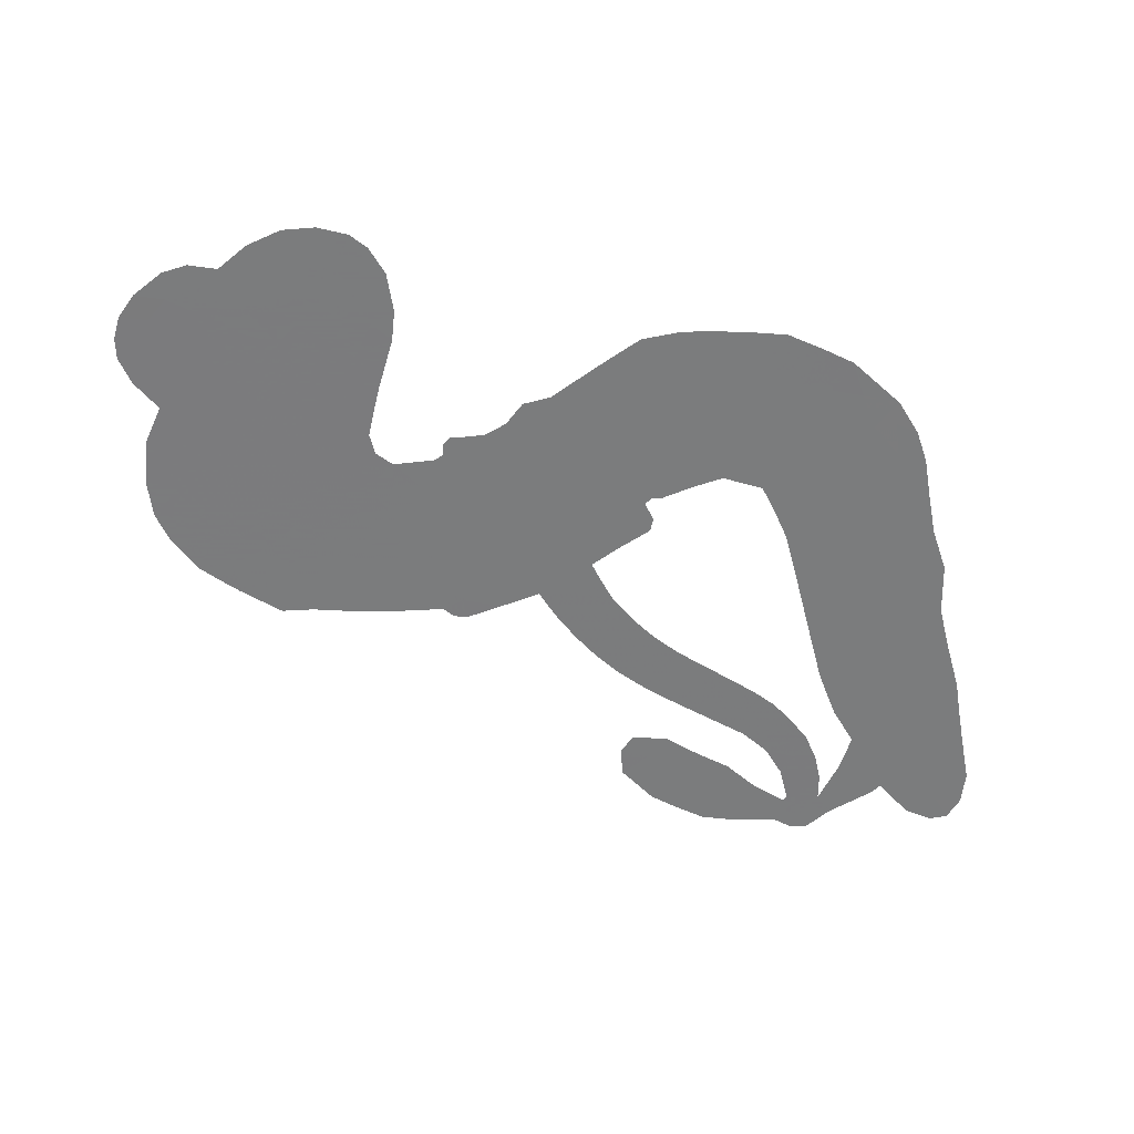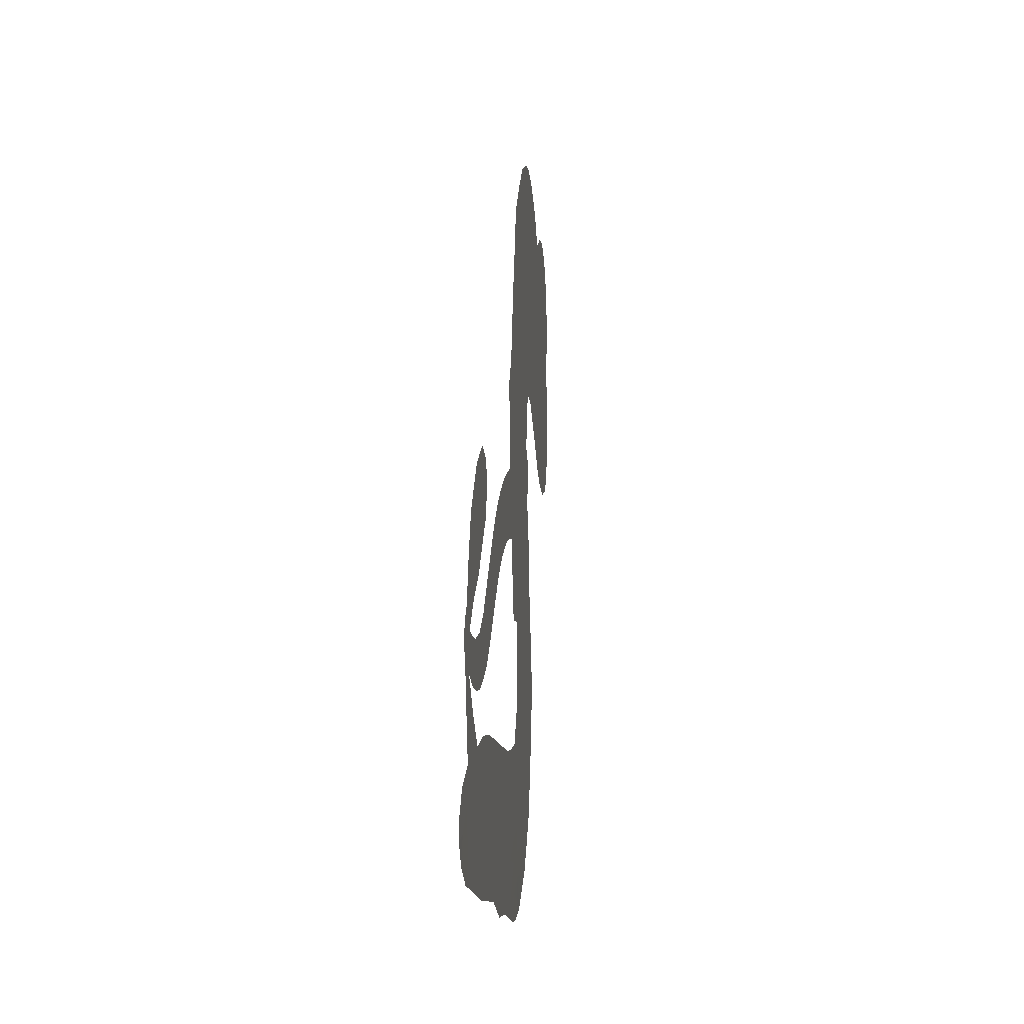
<metadata>
{"format":"obj","ext":"obj","renderer":"f3d","projection":"perspective","resolution":1024,"background":"white","views":[{"elev":-58.6,"azim":-72.2,"up":"+Z"},{"elev":-7.1,"azim":95.2,"up":"+Y"}]}
</metadata>
<code>
v 1185 866.5 0.2257
v 1191 918.3 0.2142
v 1211 966.1 0.1893
v 1193 1003 0.1564
v 1193 1039 0.1258
v 1211 1088 0
v 1235 1120 0.102
v 1263 1138 0.135
v 1290 1146 0.1547
v 1331 1141 0.1819
v 1377 1121 0.2241
v 1419 1160 0.2597
v 1479 1186 0.2811
v 1531 1196 0.2947
v 1574 1191 0.3046
v 1632 1170 0.3194
v 1735 1084 0.357
v 1747 1040 0.3705
v 1804 860.3 0.4716
v 1819 850 0.486
v 1828 833.4 0.5
v 1822 720.4 0.5272
v 2114 541.6 0.6118
v 2285 474 0.6795
v 2290 480.3 0.6864
v 2202 544.9 0.7179
v 2125 618.3 0.7338
v 2106 665.9 0.7382
v 2126 690.9 0.741
v 2165 699.4 0.75
v 2223 670.2 0.73
v 2283 607.7 0.7164
v 2323 502.3 0.6913
v 2343 483.9 0.6867
v 2350 461.3 0.6845
v 2332 418.6 0.6806
v 2317 349 0.6797
v 2274 269.5 0.6797
v 2187 191.4 0.6797
v 2157 188.2 0.6797
v 2138 202.7 0.6797
v 2133 241.3 0.6797
v 2148 278.1 0.6797
v 2201 346.5 0.6797
v 2300 429.1 0.6784
v 1798 633.3 0.5463
v 1769 537.7 0.5748
v 1753 528.1 0.5774
v 1725 531.8 0.5876
v 1719 519.4 0.6008
v 1724 506.7 0.6103
v 1719 416.4 0.669
v 1752 368.1 0.7013
v 1838 356.9 0.6935
v 2083 370.3 0.5832
v 2154 366.4 0.546
v 2217 352.3 0.5055
v 2257 353.8 0.4795
v 2367 306.2 0.3786
v 2393 275.8 0.324
v 2396 249.5 0.25
v 2374 223.4 0.3476
v 2331 203.7 0.4048
v 2163 181.4 0.5381
v 2026 174.9 0.6229
v 1958 154.2 0.662
v 1894 155.5 0.6969
v 1778 140.4 0.7854
v 1733 141.3 0.8353
v 1679 154.6 1
v 1601 199.6 0.7852
v 1534 273.3 0.7241
v 1486 408.3 0.6592
v 1480 463.4 0.64
v 1525 606.2 0.5732
v 1523 646.2 0.5548
v 1545 677.7 0.5366
v 1553 710.6 0.5138
v 1542 757.5 0.488
v 1549 771.3 0.4836
v 1565 777.2 0.475
v 1569 790.7 0.4601
v 1558 847.2 0.3966
v 1534 864.6 0.3579
v 1505 863.1 0.3262
v 1379 783.1 0.2586
v 1340 765.6 0.2511
v 1285 757.3 0.2439
v 1243 767 0.2394
v 1218 784.5 0.2368
v 1195 821.8 0.2319
v 2028 516.9 0.5994
v 2300 467.3 0.682
v 1588 778.6 0.4707
v 1705 533.9 0.5938
v 1720 461 0.6381
v 1562 755.6 0.4874
v 1798 828.4 0.4858
v 1782 584.6 0.5622
v 2150 431.4 0.6359
v 2311 485.7 0.688
v 2226 413.8 0.6569
v 2265 417.3 0.6682
v 1548 734.7 0.4976
v 1720 559.2 0.5788
v 2251 515.7 0.7066
v 2326 458.9 0.6836
v 2286 514.1 0.6984
v 2360 258.4 0.3594
v 2169 223.9 0.6797
v 1599 824.4 0.4356
v 1702 501.1 0.6142
v 1574 730.2 0.5014
v 1260 818.6 0.2382
v 1290 1094 0.1552
v 1520 909.7 0.3324
v 1825 777.5 0.5019
v 1748 556.2 0.574
v 2191 481.9 0.6416
v 2236 471.2 0.6585
v 1676 573.2 0.5787
v 1750 856.4 0.4567
v 1588 686.2 0.5268
v 1581 894.4 0.378
v 1744 602.1 0.5604
v 2278 445.5 0.6737
v 1652 516.2 0.6088
v 2247 442 0.6633
v 2215 443.7 0.6528
v 1567 633.4 0.5563
v 2242 287.8 0.4835
v 2257 386.2 0.6798
v 2148 654.2 0.7367
v 2306 558.4 0.7065
v 2230 229.6 0.6797
v 1257 1023 0.1614
v 2186 417.9 0.6462
v 2239 323.2 0.4878
v 2296 392.2 0.6796
v 2173 303 0.5314
v 2313 330.8 0.436
v 2280 306.1 0.4558
v 1542 1122 0.2996
v 1757 214.5 0.7746
v 1229 853.1 0.2303
v 1332 834.7 0.2508
v 1251 1083 0.111
v 1667 785.1 0.4757
v 1655 441.5 0.6496
v 2165 582.3 0.7265
v 2268 551 0.709
v 1229 998.5 0.1686
v 1276 953.8 0.2103
v 1264 987.6 0.189
v 1335 998.3 0.2197
v 1298 1015 0.1922
v 2248 193.5 0.4788
v 2322 285.7 0.4135
v 1548 1161 0.2993
v 1669 1047 0.3529
v 1756 174.9 0.8021
v 1347 801.8 0.2536
v 1439 824.1 0.2803
v 1301 802 0.2454
v 1628 794.1 0.4638
v 1690 440.3 0.6517
v 1673 380.4 0.6851
v 1300 981.6 0.2092
v 1336 932.3 0.2398
v 1350 1061 0.2106
v 1287 1053 0.1665
v 1501 1146 0.2852
v 1595 1135 0.3145
v 1708 1055 0.3597
v 1835 148.3 0.7377
v 1706 196.6 0.8371
v 1618 743.9 0.4939
v 1666 868.3 0.4282
v 1331 1031 0.2071
v 1387 1026 0.2406
v 1685 1129 0.3381
v 1593 860.5 0.4059
v 1789 193.7 0.7629
v 1821 251.5 0.7213
v 1638 836.6 0.4387
v 1678 1088 0.3449
v 1779 951.8 0.4135
v 1623 879.6 0.4069
v 1640 1117 0.329
v 1630 960.9 0.3697
v 1705 979 0.3864
v 1615 921.2 0.3811
v 1718 1016 0.3747
v 1670 924 0.4007
v 1564 956.6 0.3427
v 1763 996.7 0.3907
v 1579 927.6 0.3617
v 1742 964.7 0.4009
v 1712 934.6 0.408
v 1752 921.1 0.4239
v 1722 890.6 0.4322
v 1792 906.3 0.4395
v 1705 843.9 0.4521
v 1765 887.5 0.4445
v 1547 892.9 0.3566
v 1676 539.6 0.5947
v 1646 552.5 0.5908
v 1636 619.6 0.5591
v 1591 515.8 0.6117
v 2184 666.2 0.7369
v 2179 623.6 0.7299
v 2211 590.1 0.722
v 1287 873.3 0.2361
v 1293 837.6 0.2418
v 1743 753.9 0.5029
v 1236 927.7 0.211
v 1446 896.4 0.2908
v 1712 379.3 0.6893
v 1696 312.9 0.7251
v 1725 340.1 0.7096
v 1688 347.1 0.705
v 1621 342.3 0.7037
v 1657 324.6 0.7171
v 1760 285.1 0.7315
v 1611 273.2 0.7473
v 1732 307.8 0.7248
v 1708 260.6 0.7615
v 1780 326.8 0.71
v 1626 305.7 0.7274
v 1508 339.9 0.6901
v 1659 270.8 0.7569
v 1337 1100 0.1933
v 1318 1071 0.1846
v 1459 1151 0.2717
v 1426 1115 0.2538
v 1472 1112 0.2745
v 1438 1063 0.2617
v 1603 1181 0.3118
v 1579 1162 0.3078
v 1711 165.5 0.8842
v 1654 199.1 0.8518
v 1382 972.6 0.2505
v 1658 1150 0.3281
v 1586 1058 0.3236
v 1607 647.6 0.5464
v 1594 597 0.5721
v 1670 696.9 0.5222
v 1629 690.3 0.5242
v 1649 660 0.5395
v 1685 629.2 0.5533
v 1550 444.9 0.6463
v 2234 562.9 0.7155
v 2248 597.6 0.7185
v 2254 640.1 0.7232
v 2216 633.6 0.7269
v 1262 851.3 0.2347
v 1250 890 0.2253
v 1285 914.5 0.2266
v 1788 751.7 0.5093
v 1737 805.4 0.4783
v 1243 960.5 0.1974
v 1484 890.8 0.3121
v 1480 936.6 0.3038
v 1471 843.8 0.2987
v 1387 838.8 0.2655
v 1437 860.4 0.2851
v 1398 882.2 0.2703
v 1412 933.3 0.2714
v 1721 227.8 0.7878
v 1753 250 0.7543
v 1677 233.5 0.7952
v 1634 236.4 0.7847
v 1810 292.1 0.7124
v 1962 363.4 0.6428
v 1824 324.8 0.7002
v 1858 297 0.6932
v 1900 359.9 0.6703
v 1870 258.2 0.6962
v 1851 222.8 0.7136
v 1946 294.5 0.6548
v 1867 331 0.6848
v 1813 219.7 0.7373
v 1874 190.1 0.7058
v 1901 285.3 0.6767
v 1915 323.7 0.666
v 1928 190.8 0.6752
v 1959 328.2 0.6458
v 1937 243.1 0.6647
v 2027 293 0.6146
v 1895 228.8 0.6883
v 2023 367.1 0.6131
v 1987 303.1 0.6342
v 1976 265.8 0.6426
v 2019 329.9 0.6166
v 1989 215.5 0.6397
v 2079 319.3 0.5857
v 1794 361.4 0.7027
v 1393 1083 0.2353
v 1368 998.3 0.2374
v 1347 969.9 0.2343
v 1404 1001 0.2548
v 1424 1031 0.2592
v 1425 971.1 0.2708
v 1493 1033 0.2913
v 1444 1004 0.2734
v 1473 975.9 0.2928
v 1518 966.6 0.3173
v 1532 939.7 0.3315
v 1560 1009 0.3253
v 1508 1001 0.3044
v 1604 1095 0.3226
v 1562 1089 0.3098
v 1629 1063 0.337
v 1510 1083 0.291
v 1539 1051 0.3071
v 1611 1019 0.3424
v 1624 580.4 0.5786
v 1593 556.4 0.5919
v 1501 533.6 0.6113
v 1554 573.7 0.5866
v 1513 569.8 0.5936
v 1534 542 0.6036
v 1524 488.7 0.628
v 1661 602.3 0.5663
v 1707 599.7 0.5645
v 1729 646.2 0.5454
v 1512 439.7 0.6483
v 1579 321.3 0.7103
v 1214 889.3 0.2217
v 1792 790.4 0.4951
v 1701 803.7 0.472
v 1672 826.3 0.4535
v 1699 753.7 0.4968
v 1766 823.8 0.4769
v 1409 803.5 0.2675
v 1445 926.6 0.2876
v 1375 937.9 0.2543
v 1357 897.2 0.2533
v 1317 897.3 0.2406
v 1967 187.2 0.6543
v 2024 249.3 0.6182
v 1404 1055 0.2449
v 1472 1080 0.2761
v 1591 986 0.3446
v 1562 486.3 0.6271
v 1603 450.7 0.6437
v 1490 498.4 0.6271
v 1763 637.8 0.5475
v 1791 681.4 0.5353
v 1701 673.5 0.5342
v 1747 698.4 0.5264
v 1761 783.5 0.4925
v 1658 739.1 0.4999
v 1360 861.7 0.2572
v 2033 212.6 0.6153
v 2096 179.1 0.5793
v 2103 246.7 0.5739
v 2061 177.2 0.6006
v 2077 213 0.5895
v 2123 211.9 0.5625
v 2063 243.9 0.5968
v 2081 280.6 0.5858
v 2161 251.9 0.538
v 2124 301.5 0.561
v 2147 331.3 0.5482
v 2185 334.8 0.525
v 2119 368.6 0.5649
v 1921 596.6 0.5668
v 1987 651.8 0.5732
v 1779 715.3 0.5228
v 1714 716.1 0.5162
v 2161 216.7 0.5385
v 2214 235.1 0.5021
v 2206 187.9 0.5102
v 2282 257.5 0.4493
v 2110 337.6 0.569
v 1862 621.7 0.5522
v 2246 253.4 0.4787
v 2290 198.8 0.4437
v 2267 225.5 0.4618
v 2307 231 0.4252
v 1907 693.3 0.5547
v 1823 688.7 0.5374
v 1865 708.8 0.5441
v 2197 266.3 0.6797
v 2235 267.7 0.6797
v 2255 323.3 0.6797
v 2175 312.2 0.6797
v 2216 303.4 0.6797
v 1230 1050 0.1157
v 1669 480.8 0.6274
v 1631 479.3 0.6288
v 1670 963.6 0.3826
v 1672 1005 0.3671
v 1689 894.5 0.4213
v 1567 235.6 0.7518
v 1572 273.9 0.7348
v 2055 346 0.5978
v 1539 386.4 0.6725
v 1581 368.8 0.685
v 1624 393.6 0.6748
v 1570 408.8 0.6639
v 1653 407.3 0.6685
v 1600 416.3 0.6614
v 2130 269.4 0.5572
v 2202 273.2 0.5116
v 2209 305.7 0.5075
v 1873 665.7 0.5506
v 1830 628 0.5468
v 1902 633.9 0.5592
v 1948 674.7 0.564
v 1976 560.9 0.5828
v 1944 633.3 0.5674
v 1949 580.1 0.5747
v 2054 597.3 0.5922
v 1986 606.2 0.5786
v 2018 574.6 0.5888
v 2022 625.3 0.5826
v 2002 539.6 0.591
v 2296 308 0.6797
v 2279 354.8 0.6797
v 2229 366.2 0.6797
v 1637 995.2 0.3594
v 1496 374 0.6737
v 1545 344.8 0.6931
v 1520 306.3 0.7075
v 1553 303.1 0.7149
v 1840 661.4 0.545
v 2151 506.2 0.6259
v 2156 467.4 0.6334
v 2083 470.1 0.6169
v 2114 448.1 0.6262
v 2116 487.9 0.6213
v 2085 512 0.6111
v 2085 569 0.6019
v 2049 551.8 0.5981
v 1835 191.9 0.7309
v 1803 164 0.7601
f 112 206 391
f 186 160 174
f 75 130 76
f 203 122 201
f 105 121 206
f 45 107 93
f 51 50 112
f 123 78 77
f 89 88 114
f 125 118 99
f 1 91 145
f 162 164 87
f 25 108 106
f 43 42 110
f 80 79 97
f 126 93 24
f 58 138 142
f 179 299 180
f 128 129 102
f 105 125 325
f 52 166 167
f 143 159 172
f 240 176 70
f 142 138 131
f 176 240 161
f 223 231 219
f 59 158 109
f 95 112 50
f 117 21 98
f 113 94 97
f 97 104 113
f 104 78 113
f 349 383 22
f 166 112 391
f 105 95 49
f 74 73 327
f 51 112 96
f 82 94 111
f 107 34 101
f 52 218 53
f 323 345 322
f 203 260 122
f 90 89 114
f 167 221 218
f 145 256 257
f 91 90 114
f 298 232 170
f 98 19 334
f 282 183 437
f 77 76 130
f 4 3 152
f 152 5 4
f 56 365 366
f 45 126 103
f 115 9 8
f 8 7 147
f 45 139 36
f 106 151 252
f 147 7 6
f 381 158 375
f 114 145 91
f 246 208 245
f 136 154 156
f 10 9 115
f 19 122 334
f 205 83 124
f 17 174 18
f 84 205 116
f 165 111 94
f 182 83 111
f 162 146 164
f 239 15 159
f 206 207 127
f 129 137 102
f 236 234 235
f 350 250 326
f 172 159 14
f 180 302 342
f 126 45 93
f 322 318 320
f 239 238 15
f 211 150 212
f 5 152 390
f 136 152 154
f 25 93 101
f 31 30 210
f 107 45 36
f 124 192 197
f 161 183 144
f 119 430 137
f 120 119 129
f 296 364 376
f 359 361 355
f 287 274 285
f 363 373 406
f 276 285 281
f 50 49 95
f 53 218 220
f 275 54 297
f 49 48 118
f 126 128 103
f 274 287 294
f 58 57 138
f 78 123 113
f 407 406 131
f 118 105 49
f 375 158 142
f 68 161 69
f 61 109 62
f 421 139 132
f 109 60 59
f 166 52 96
f 423 394 160
f 60 109 61
f 348 349 351
f 85 84 116
f 141 58 142
f 162 87 86
f 43 110 385
f 134 32 151
f 386 385 135
f 110 42 41
f 110 135 385
f 102 103 128
f 57 366 407
f 40 110 41
f 40 39 110
f 421 387 420
f 119 137 129
f 141 158 59
f 37 36 139
f 105 206 95
f 47 118 48
f 94 81 97
f 95 206 112
f 430 433 432
f 432 100 430
f 413 416 369
f 82 81 94
f 177 165 94
f 98 20 19
f 98 21 20
f 97 79 104
f 63 62 109
f 108 151 106
f 117 330 259
f 210 133 211
f 93 107 101
f 83 82 111
f 259 22 117
f 348 99 46
f 47 99 118
f 24 93 25
f 132 139 45
f 35 34 107
f 126 24 128
f 101 34 33
f 118 125 105
f 130 123 77
f 115 8 147
f 128 24 120
f 108 101 33
f 27 133 28
f 108 33 134
f 255 253 254
f 185 111 165
f 28 133 29
f 133 30 29
f 129 128 120
f 110 39 135
f 159 15 14
f 145 114 256
f 193 160 394
f 101 108 25
f 389 388 385
f 36 35 107
f 168 154 153
f 81 80 97
f 372 373 363
f 151 108 134
f 214 114 164
f 145 257 329
f 163 265 335
f 179 233 171
f 390 6 5
f 147 390 171
f 113 123 177
f 177 123 248
f 209 346 392
f 397 396 225
f 261 154 152
f 27 150 211
f 253 252 151
f 152 136 390
f 3 2 216
f 168 169 300
f 261 152 3
f 168 156 154
f 261 153 154
f 234 236 172
f 179 156 155
f 147 171 115
f 64 374 372
f 375 380 381
f 141 142 158
f 142 131 375
f 172 14 13
f 143 173 239
f 308 205 197
f 196 198 187
f 283 175 67
f 161 144 176
f 264 266 163
f 214 146 213
f 85 262 264
f 262 85 116
f 114 88 164
f 87 164 88
f 177 94 113
f 332 148 331
f 112 166 96
f 166 149 403
f 346 209 345
f 223 219 221
f 169 168 153
f 155 156 168
f 265 162 86
f 162 265 146
f 179 180 170
f 11 10 232
f 136 156 171
f 171 156 179
f 12 234 13
f 172 13 234
f 173 311 189
f 189 311 313
f 16 173 189
f 200 198 199
f 288 280 284
f 183 282 144
f 270 184 224
f 70 176 241
f 245 248 123
f 148 165 177
f 188 194 192
f 188 182 185
f 179 155 299
f 179 170 233
f 299 300 242
f 301 302 180
f 188 192 124
f 17 181 186
f 83 182 124
f 438 161 68
f 437 283 279
f 288 290 286
f 220 226 228
f 332 165 148
f 188 185 178
f 17 186 174
f 189 186 181
f 174 193 18
f 185 182 111
f 202 187 200
f 182 188 124
f 16 189 243
f 311 173 312
f 189 313 186
f 194 190 192
f 18 193 196
f 194 188 178
f 190 195 197
f 160 193 174
f 198 196 193
f 122 204 201
f 393 194 199
f 160 313 316
f 304 314 343
f 190 197 192
f 198 193 191
f 197 195 308
f 199 191 393
f 198 191 199
f 395 194 178
f 198 200 187
f 201 200 199
f 204 19 202
f 395 199 194
f 201 395 203
f 332 178 185
f 204 202 200
f 260 331 333
f 201 204 200
f 19 204 122
f 83 205 84
f 197 205 124
f 207 206 121
f 206 127 391
f 324 317 207
f 130 320 246
f 250 350 249
f 123 130 245
f 127 207 209
f 207 121 324
f 30 133 210
f 133 27 211
f 150 26 212
f 210 211 255
f 252 212 26
f 253 255 212
f 146 354 339
f 258 153 216
f 146 214 164
f 256 214 213
f 353 247 333
f 348 46 349
f 2 1 329
f 216 257 258
f 307 263 308
f 354 267 338
f 52 167 218
f 221 220 218
f 221 167 223
f 269 270 227
f 219 226 220
f 53 220 228
f 167 222 223
f 219 220 221
f 402 400 404
f 328 225 229
f 222 229 223
f 269 227 271
f 226 227 224
f 224 273 228
f 397 72 396
f 71 70 241
f 227 226 219
f 226 224 228
f 223 229 231
f 144 269 176
f 273 224 184
f 297 53 228
f 399 251 327
f 231 229 225
f 400 402 399
f 426 427 425
f 71 241 272
f 219 231 227
f 10 115 232
f 233 115 171
f 170 232 233
f 115 233 232
f 11 235 12
f 234 12 235
f 11 232 298
f 236 143 172
f 235 11 298
f 235 237 343
f 299 301 180
f 237 302 304
f 143 239 159
f 173 16 238
f 173 238 239
f 70 69 240
f 161 240 69
f 176 269 271
f 271 231 272
f 338 268 337
f 262 263 217
f 314 312 143
f 189 181 243
f 316 313 244
f 246 245 130
f 249 248 245
f 319 322 321
f 318 207 317
f 250 249 208
f 215 260 333
f 249 245 208
f 248 247 353
f 250 208 324
f 247 248 249
f 325 250 324
f 325 326 250
f 230 399 424
f 400 222 401
f 106 252 26
f 253 151 32
f 255 254 31
f 212 252 253
f 210 255 31
f 253 32 254
f 212 255 211
f 214 256 114
f 257 256 213
f 257 213 258
f 216 2 329
f 339 258 213
f 169 153 258
f 330 117 98
f 326 351 350
f 331 260 203
f 259 330 352
f 3 216 261
f 153 261 216
f 263 262 116
f 266 264 262
f 310 304 305
f 301 242 303
f 265 266 267
f 266 262 217
f 267 266 217
f 265 163 266
f 268 267 217
f 268 338 267
f 263 336 217
f 268 303 337
f 270 269 144
f 227 231 271
f 270 144 282
f 227 270 224
f 272 231 225
f 176 271 241
f 272 225 396
f 241 271 272
f 184 278 276
f 228 273 275
f 276 284 285
f 285 274 277
f 273 276 275
f 284 276 278
f 184 276 273
f 54 275 281
f 175 283 437
f 276 281 275
f 279 184 282
f 278 184 279
f 437 279 282
f 290 288 284
f 376 398 296
f 277 54 281
f 282 184 270
f 438 183 161
f 66 286 67
f 67 286 283
f 279 290 278
f 284 280 285
f 285 280 287
f 277 281 285
f 340 65 295
f 278 290 284
f 292 287 280
f 294 287 292
f 340 286 66
f 341 293 295
f 292 280 293
f 358 359 355
f 279 283 290
f 286 290 283
f 293 280 288
f 291 294 398
f 294 292 289
f 295 293 288
f 289 292 293
f 294 289 296
f 294 291 274
f 340 288 286
f 293 341 289
f 361 362 341
f 365 376 364
f 342 170 180
f 275 297 228
f 237 235 298
f 300 299 155
f 301 299 242
f 168 300 155
f 337 300 169
f 242 337 303
f 342 302 237
f 305 301 303
f 311 312 244
f 336 303 268
f 307 310 306
f 301 305 302
f 305 303 306
f 303 336 306
f 304 302 305
f 307 306 263
f 305 306 310
f 308 263 116
f 307 195 309
f 308 116 205
f 195 307 308
f 309 344 316
f 309 244 315
f 307 309 310
f 315 310 309
f 312 173 143
f 313 311 244
f 314 143 236
f 315 312 314
f 244 309 316
f 186 313 160
f 343 314 236
f 315 314 304
f 315 304 310
f 244 312 315
f 344 309 195
f 393 394 423
f 208 246 317
f 318 317 246
f 75 320 130
f 207 318 209
f 323 251 345
f 320 318 246
f 320 321 322
f 322 319 323
f 320 75 321
f 318 322 209
f 347 74 323
f 327 323 74
f 317 324 208
f 325 324 121
f 105 325 121
f 326 325 125
f 348 326 125
f 350 247 249
f 230 425 399
f 323 327 251
f 427 397 328
f 73 399 327
f 145 329 1
f 216 329 257
f 334 330 98
f 215 352 260
f 332 331 203
f 331 148 333
f 178 332 203
f 332 185 165
f 353 333 148
f 371 247 350
f 122 260 334
f 334 260 352
f 336 263 306
f 265 86 335
f 268 217 336
f 300 337 242
f 337 169 338
f 169 258 339
f 265 354 146
f 146 339 213
f 169 339 338
f 65 340 66
f 288 340 295
f 65 355 295
f 341 295 355
f 237 298 342
f 170 342 298
f 235 343 236
f 304 343 237
f 195 190 344
f 423 344 190
f 346 345 251
f 322 345 209
f 399 425 400
f 391 392 149
f 99 348 125
f 323 319 347
f 413 410 368
f 259 370 22
f 215 351 370
f 326 348 351
f 371 333 247
f 370 351 349
f 371 215 333
f 259 352 215
f 334 352 330
f 148 177 353
f 248 353 177
f 267 354 265
f 339 354 338
f 360 363 357
f 289 341 362
f 357 359 360
f 358 356 359
f 364 140 365
f 360 359 356
f 355 65 358
f 361 359 357
f 356 64 360
f 364 405 140
f 361 357 362
f 355 361 341
f 357 363 405
f 289 362 296
f 360 64 372
f 374 157 373
f 296 362 364
f 362 357 405
f 366 365 140
f 398 376 55
f 366 140 407
f 56 366 57
f 417 415 418
f 365 56 367
f 428 384 383
f 22 370 349
f 215 370 259
f 350 351 371
f 215 371 351
f 373 157 380
f 363 360 372
f 378 375 131
f 373 378 406
f 372 374 373
f 381 380 379
f 365 367 376
f 55 376 367
f 377 410 408
f 46 383 349
f 406 378 131
f 373 380 378
f 63 381 379
f 380 375 378
f 157 379 380
f 63 109 381
f 158 381 109
f 408 382 384
f 22 383 384
f 386 135 38
f 377 408 428
f 428 46 409
f 385 386 389
f 387 386 38
f 389 44 388
f 421 420 37
f 422 44 387
f 386 387 389
f 43 385 388
f 44 389 387
f 171 390 136
f 6 390 147
f 392 391 127
f 166 391 149
f 209 392 127
f 149 392 346
f 394 393 191
f 190 194 393
f 193 394 191
f 423 160 316
f 203 395 178
f 199 395 201
f 272 396 71
f 222 328 229
f 328 397 225
f 291 398 55
f 294 296 398
f 400 328 222
f 401 222 167
f 399 402 251
f 167 403 401
f 404 149 346
f 404 400 401
f 346 251 402
f 166 403 167
f 404 403 149
f 404 401 403
f 346 402 404
f 140 405 363
f 362 405 364
f 407 131 138
f 363 406 140
f 407 138 57
f 140 406 407
f 410 377 368
f 413 411 410
f 428 408 384
f 382 408 410
f 413 414 416
f 382 410 411
f 369 411 413
f 416 414 412
f 436 434 435
f 413 368 414
f 417 416 412
f 92 436 419
f 418 369 416
f 417 419 436
f 139 421 37
f 417 418 416
f 417 412 419
f 387 38 420
f 422 421 132
f 344 423 316
f 421 422 387
f 393 423 190
f 72 397 427
f 399 73 424
f 400 425 328
f 425 427 328
f 425 230 426
f 72 427 426
f 46 428 383
f 377 428 409
f 119 429 430
f 137 430 100
f 432 433 431
f 429 23 433
f 434 431 433
f 433 430 429
f 434 433 23
f 415 417 436
f 92 431 434
f 434 436 92
f 434 23 435
f 415 436 435
f 437 183 438
f 68 175 438
f 437 438 175

</code>
